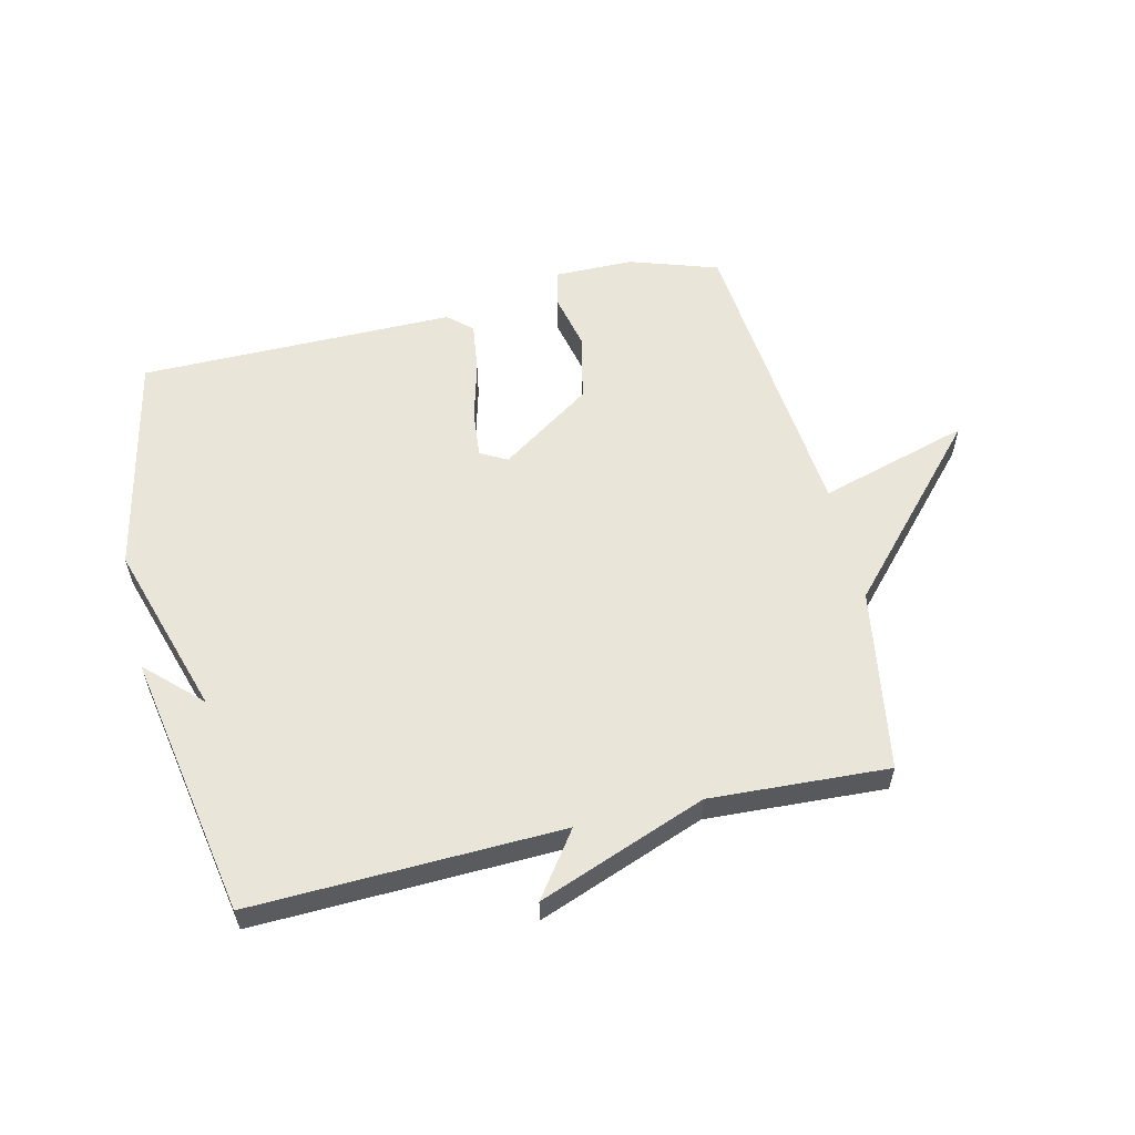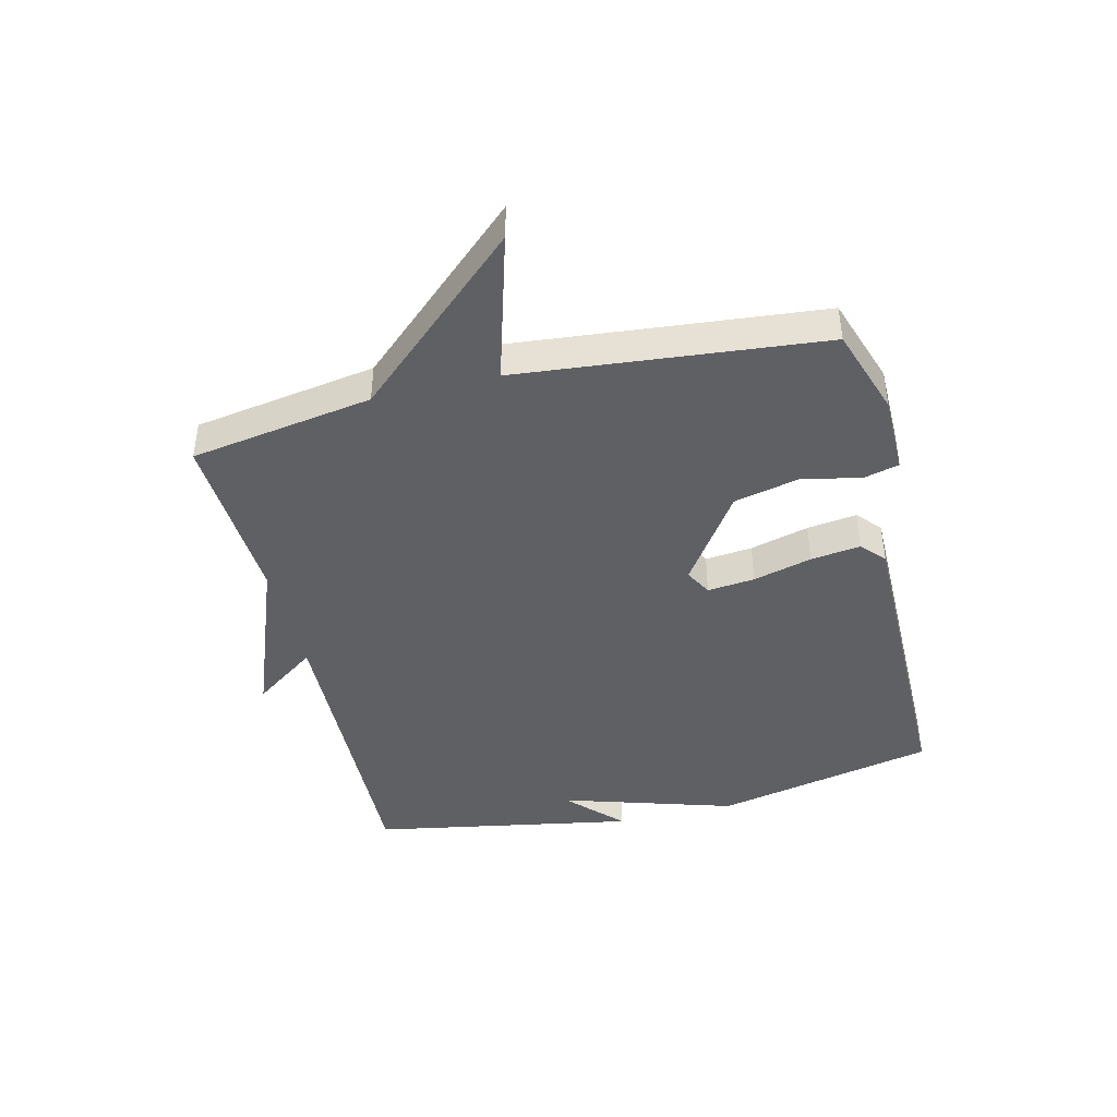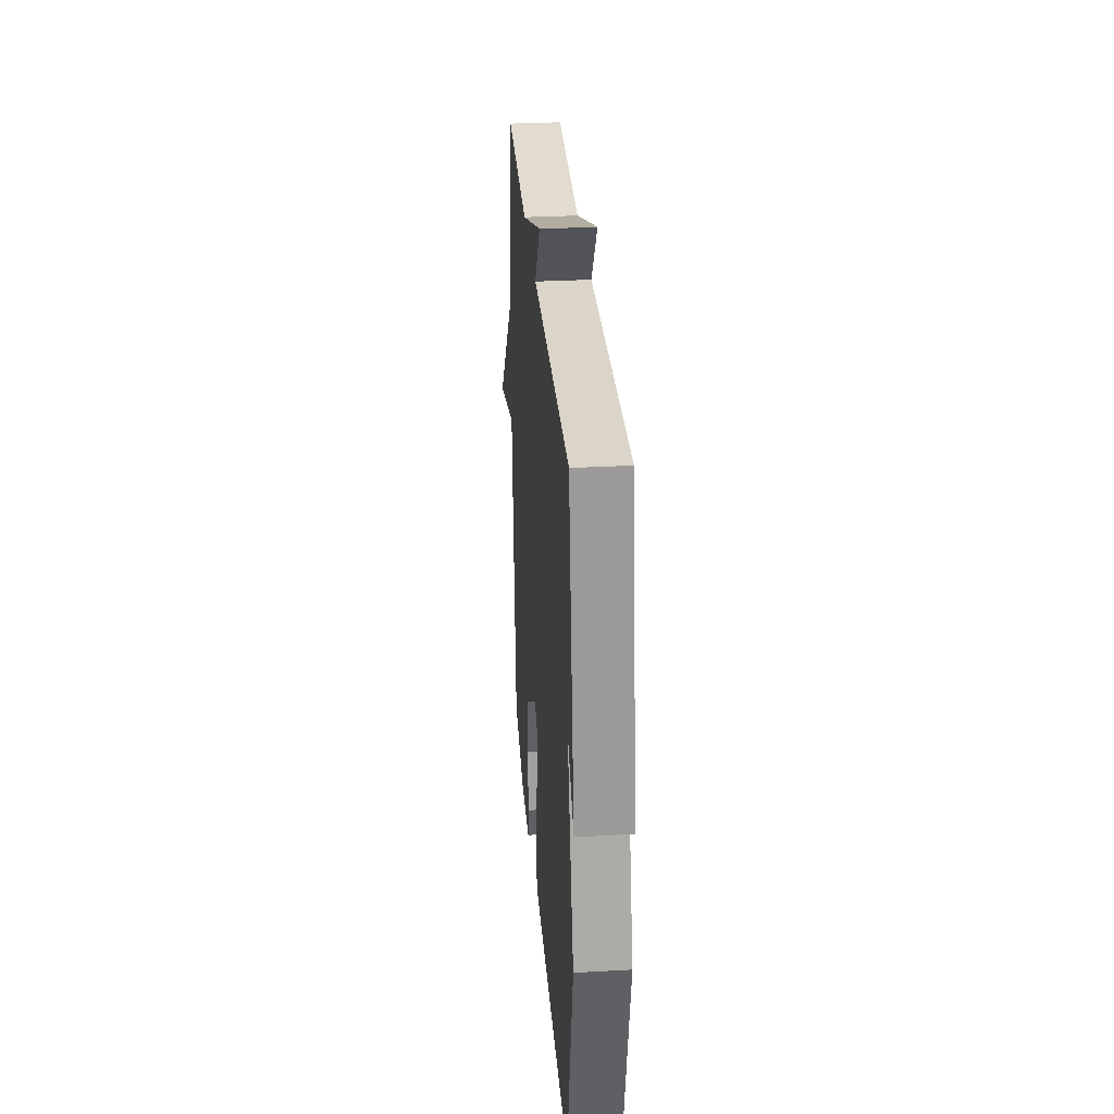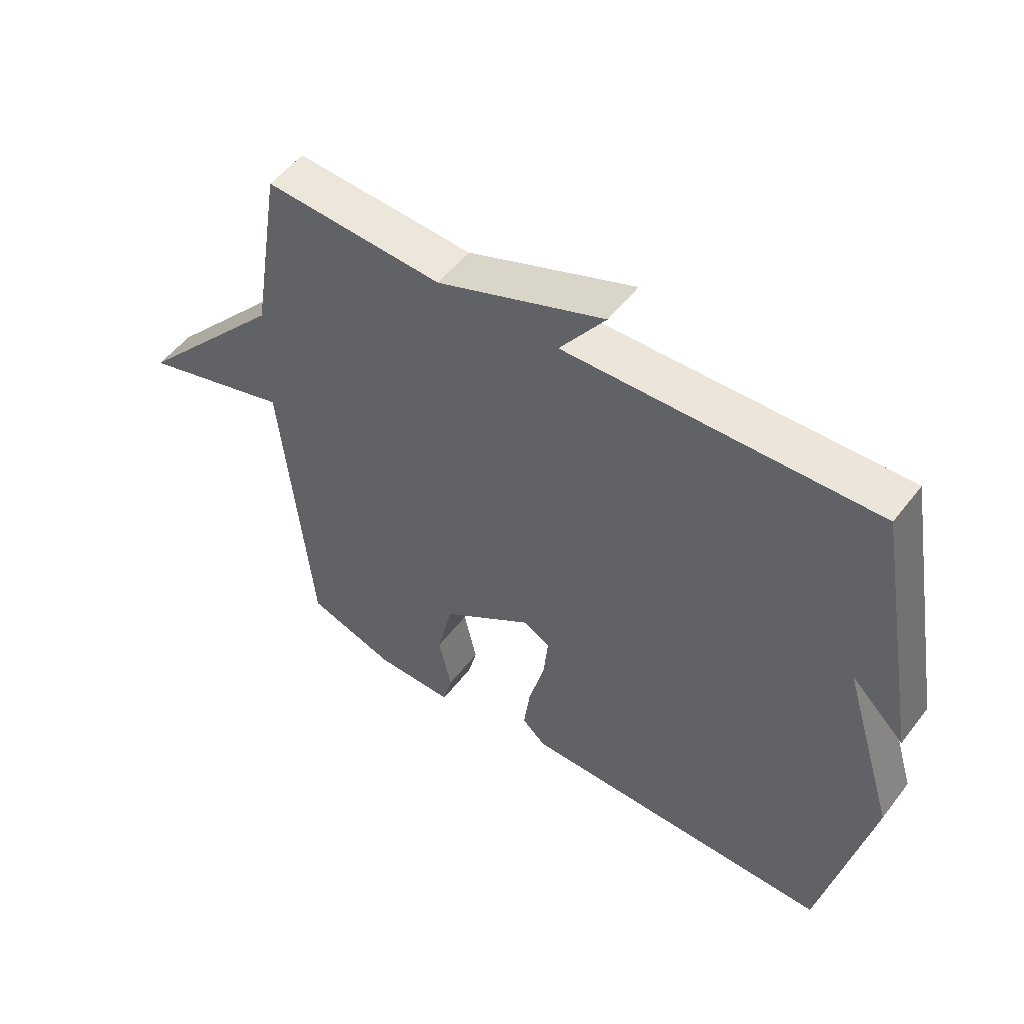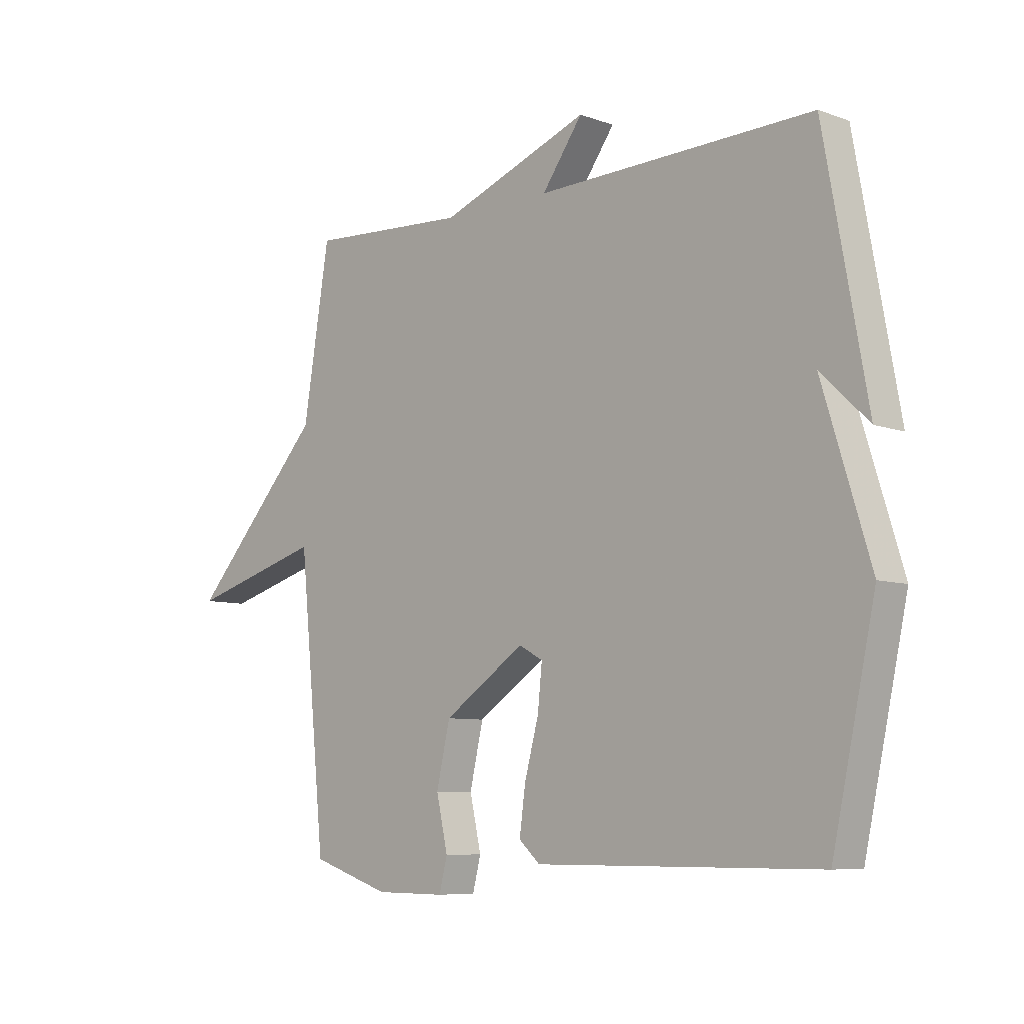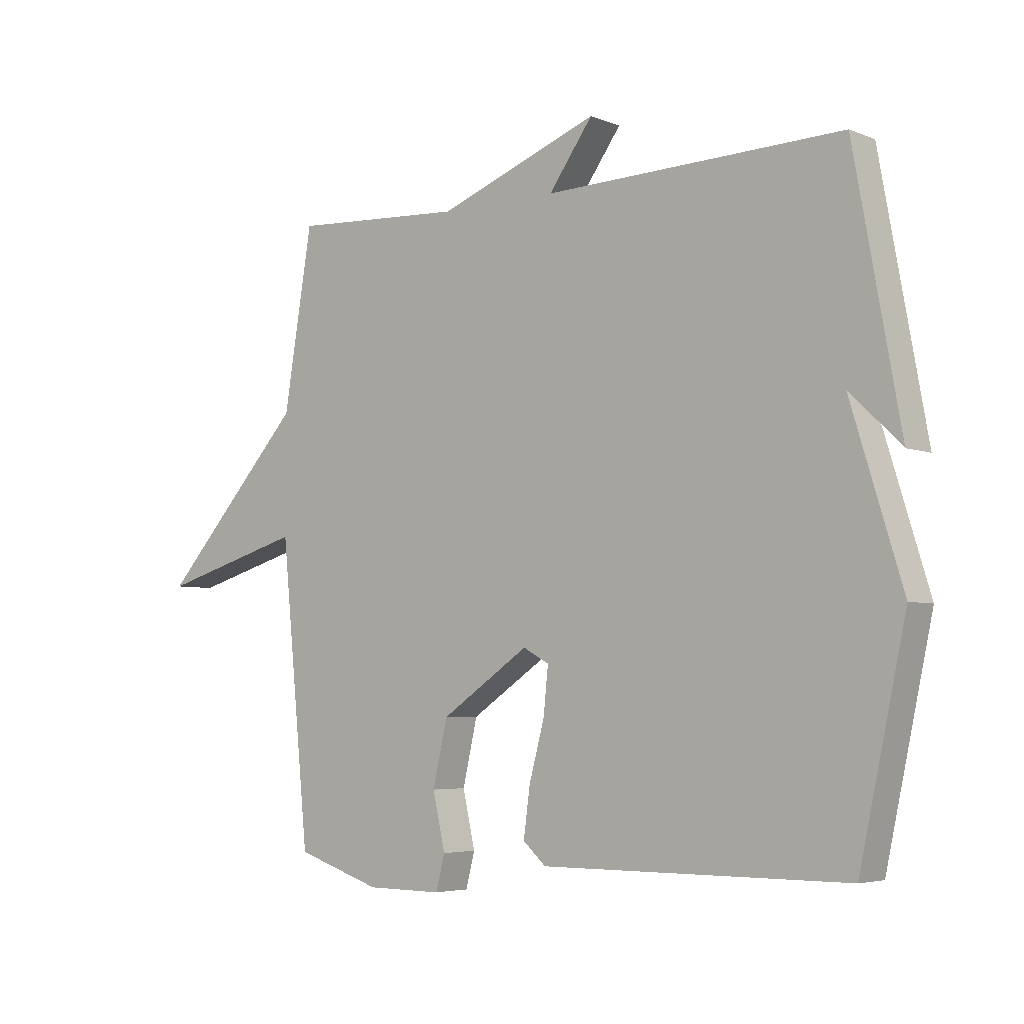
<metadata>
{"format":"obj","ext":"obj","renderer":"f3d","projection":"perspective","resolution":1024,"background":"white","views":[{"elev":57.8,"azim":-13.3,"up":"+Y"},{"elev":-43.0,"azim":103.7,"up":"+Y"},{"elev":31.2,"azim":-94.5,"up":"+Z"},{"elev":52.1,"azim":-143.6,"up":"+Z"},{"elev":-7.5,"azim":-135.2,"up":"+Z"},{"elev":-4.7,"azim":-141.0,"up":"+Z"}]}
</metadata>
<code>
v 0.5 0.07 0.5
v 0.549 0.07 0.2
v 0.796 0.07 -0.072
v 0.549 0.07 0
v 0.5 0.07 -0.5
v 0.355 0.07 -0.548
v 0.226 0.07 -0.549
v 0.211 0.07 -0.49
v 0.232 0.07 -0.396
v 0.207 0.07 -0.287
v 0.057 0.07 -0.185
v 0.013 0.07 -0.209
v 0.021 0.07 -0.287
v 0.047 0.07 -0.384
v 0.058 0.07 -0.466
v 0.019 0.07 -0.501
v -0.5 0.07 -0.5
v -0.579 0.07 -0.135
v -0.491 0.07 0.15
v -0.579 0.07 0.065
v -0.5 0.07 0.5
v 0.007 0.07 0.484
v -0.068 0.07 0.588
v 0.207 0.07 0.484
v 0.5 0 0.5
v 0.549 0 0.2
v 0.796 0 -0.072
v 0.549 0 0
v 0.5 0 -0.5
v 0.355 0 -0.548
v 0.226 0 -0.549
v 0.211 0 -0.49
v 0.232 0 -0.396
v 0.207 0 -0.287
v 0.057 0 -0.185
v 0.013 0 -0.209
v 0.021 0 -0.287
v 0.047 0 -0.384
v 0.058 0 -0.466
v 0.019 0 -0.501
v -0.5 0 -0.5
v -0.579 0 -0.135
v -0.491 0 0.15
v -0.579 0 0.065
v -0.5 0 0.5
v 0.007 0 0.484
v -0.068 0 0.588
v 0.207 0 0.484
f 22 23 24
f 19 20 21
f 19 21 22
f 17 18 19
f 16 17 19
f 15 16 19
f 14 15 19
f 13 14 19
f 12 13 19
f 19 22 24
f 12 19 24
f 11 12 24
f 7 8 9
f 6 7 9
f 5 6 9
f 4 5 9
f 4 9 10
f 2 3 4
f 10 11 24
f 4 10 24
f 2 4 24
f 1 2 24
f 48 47 46
f 45 44 43
f 46 45 43
f 43 42 41
f 43 41 40
f 43 40 39
f 43 39 38
f 43 38 37
f 43 37 36
f 48 46 43
f 48 43 36
f 48 36 35
f 33 32 31
f 33 31 30
f 33 30 29
f 33 29 28
f 34 33 28
f 28 27 26
f 48 35 34
f 48 34 28
f 48 28 26
f 48 26 25
f 1 25 26 2
f 2 26 27 3
f 3 27 28 4
f 4 28 29 5
f 5 29 30 6
f 6 30 31 7
f 7 31 32 8
f 8 32 33 9
f 9 33 34 10
f 10 34 35 11
f 11 35 36 12
f 12 36 37 13
f 13 37 38 14
f 14 38 39 15
f 15 39 40 16
f 16 40 41 17
f 17 41 42 18
f 18 42 43 19
f 19 43 44 20
f 20 44 45 21
f 21 45 46 22
f 22 46 47 23
f 23 47 48 24
f 24 48 25 1

</code>
